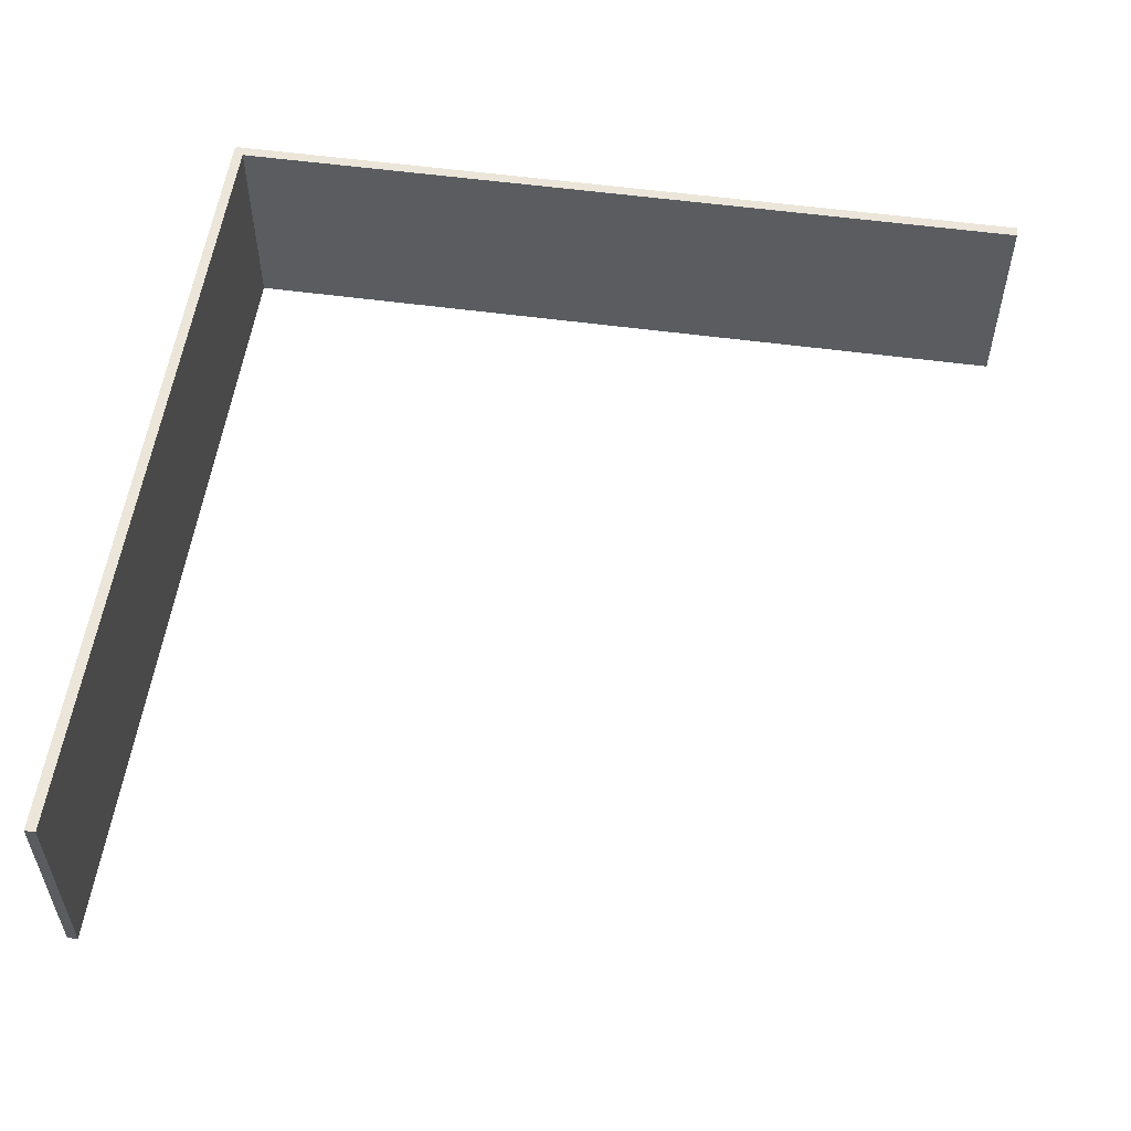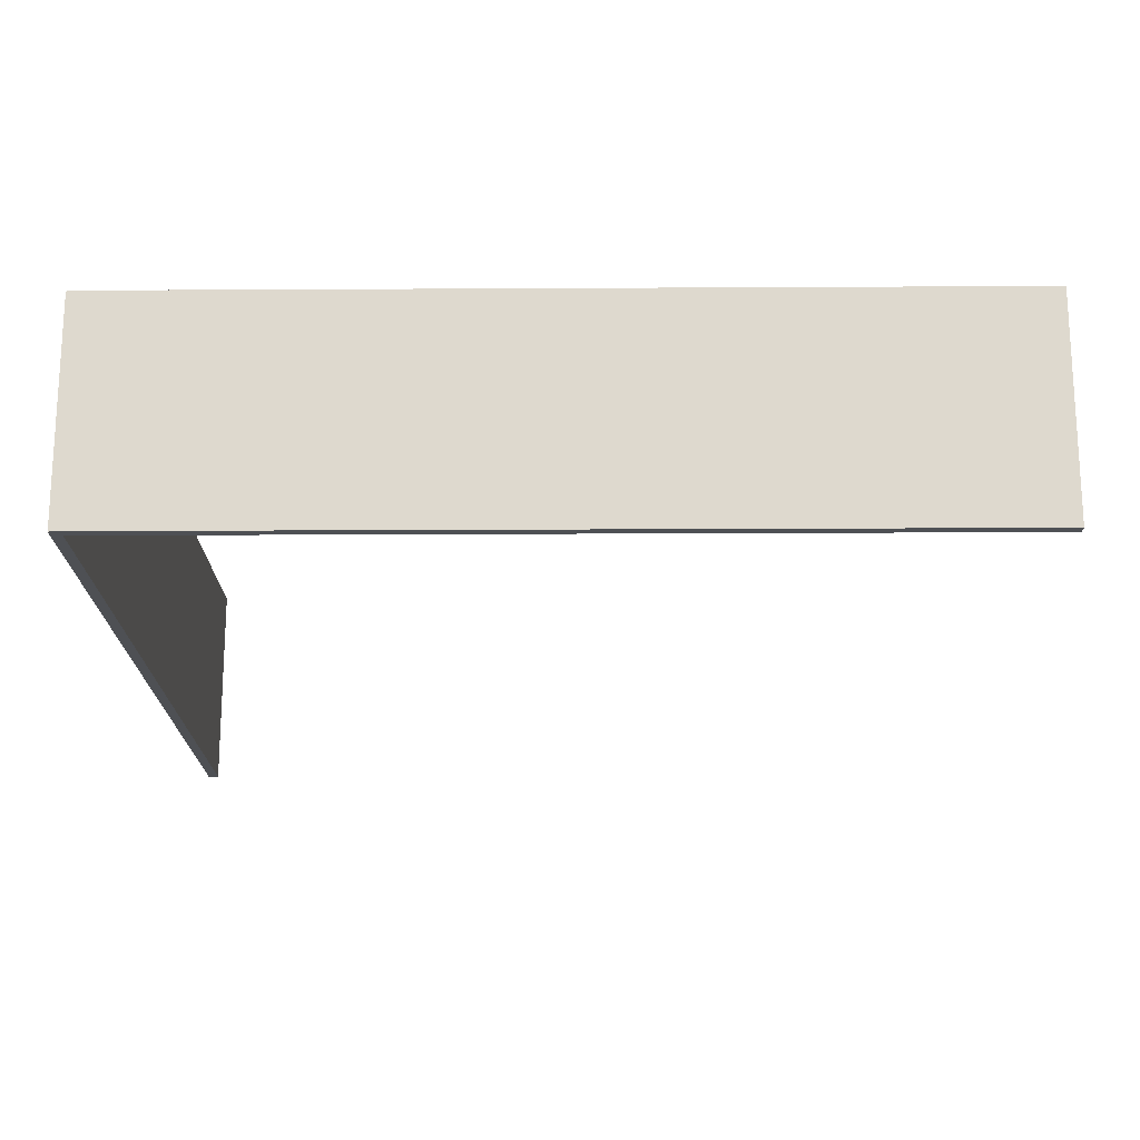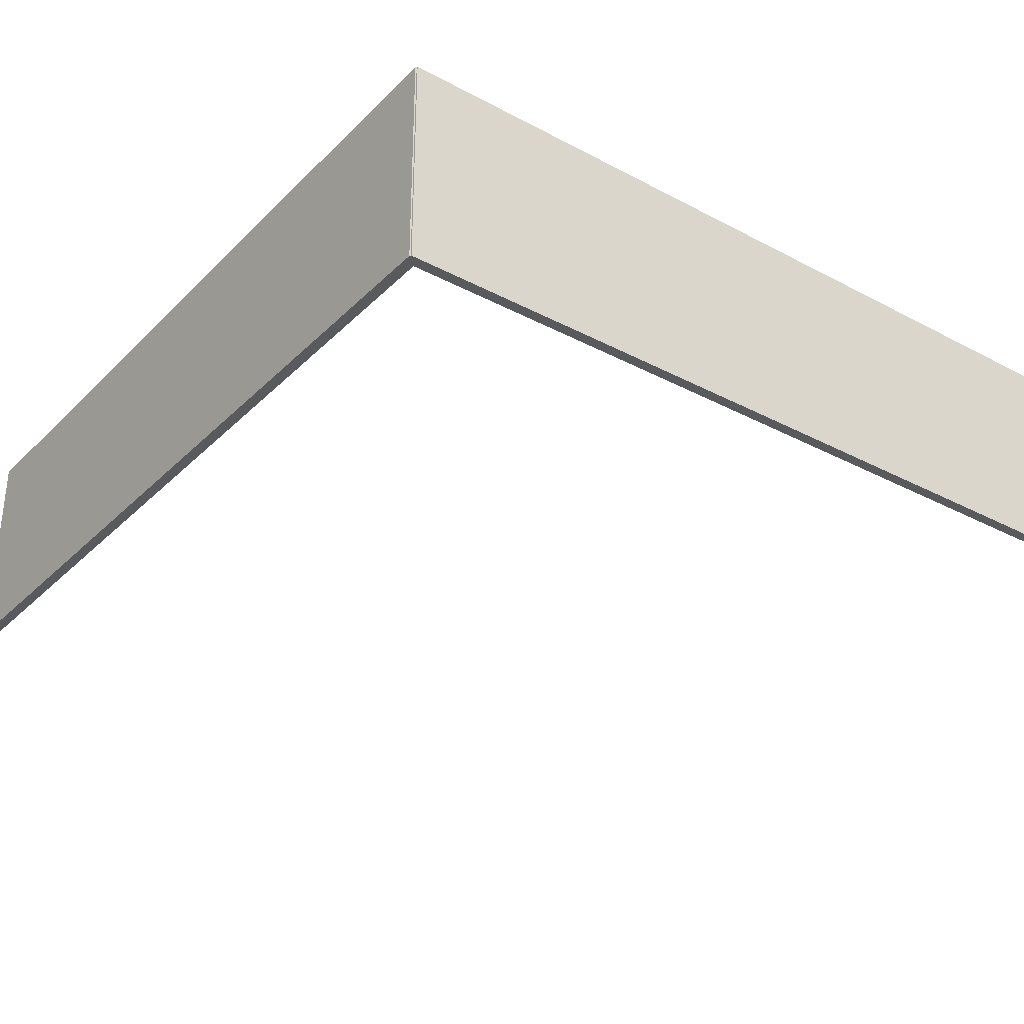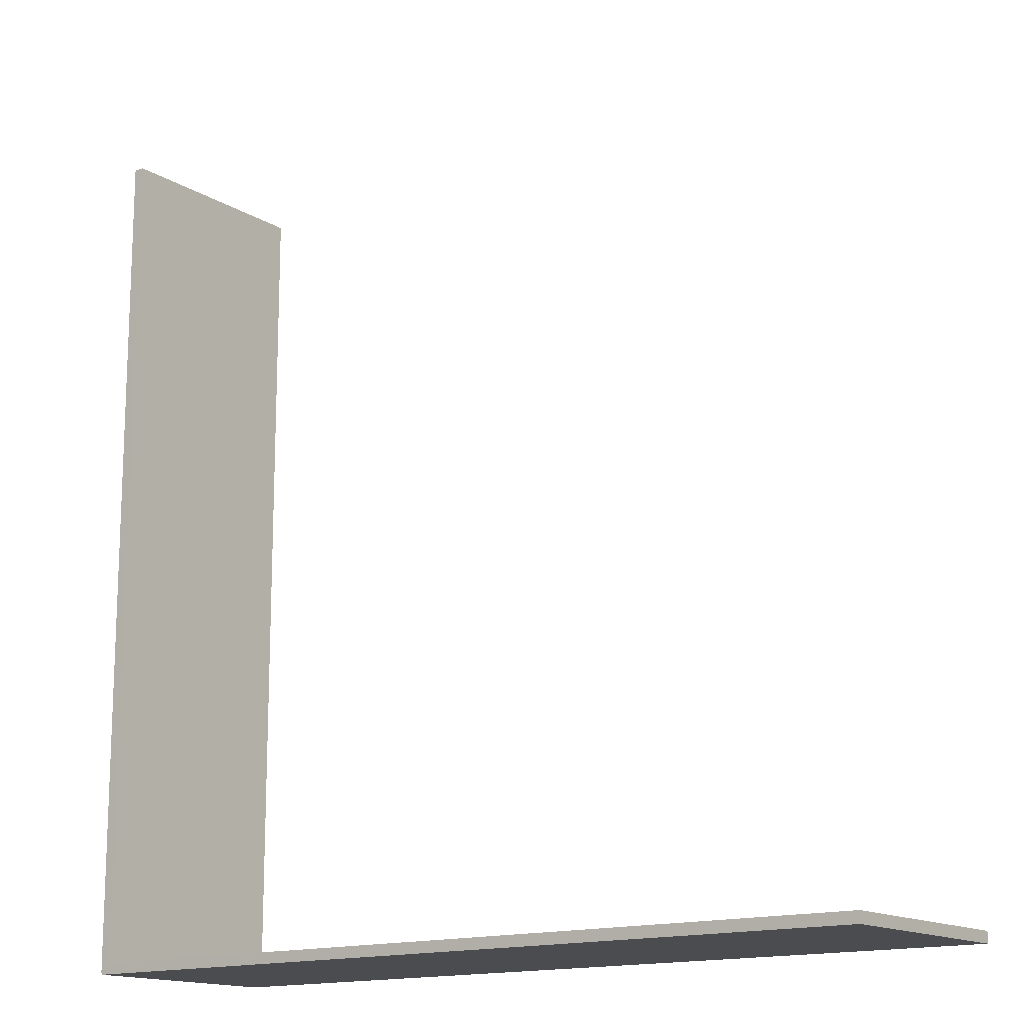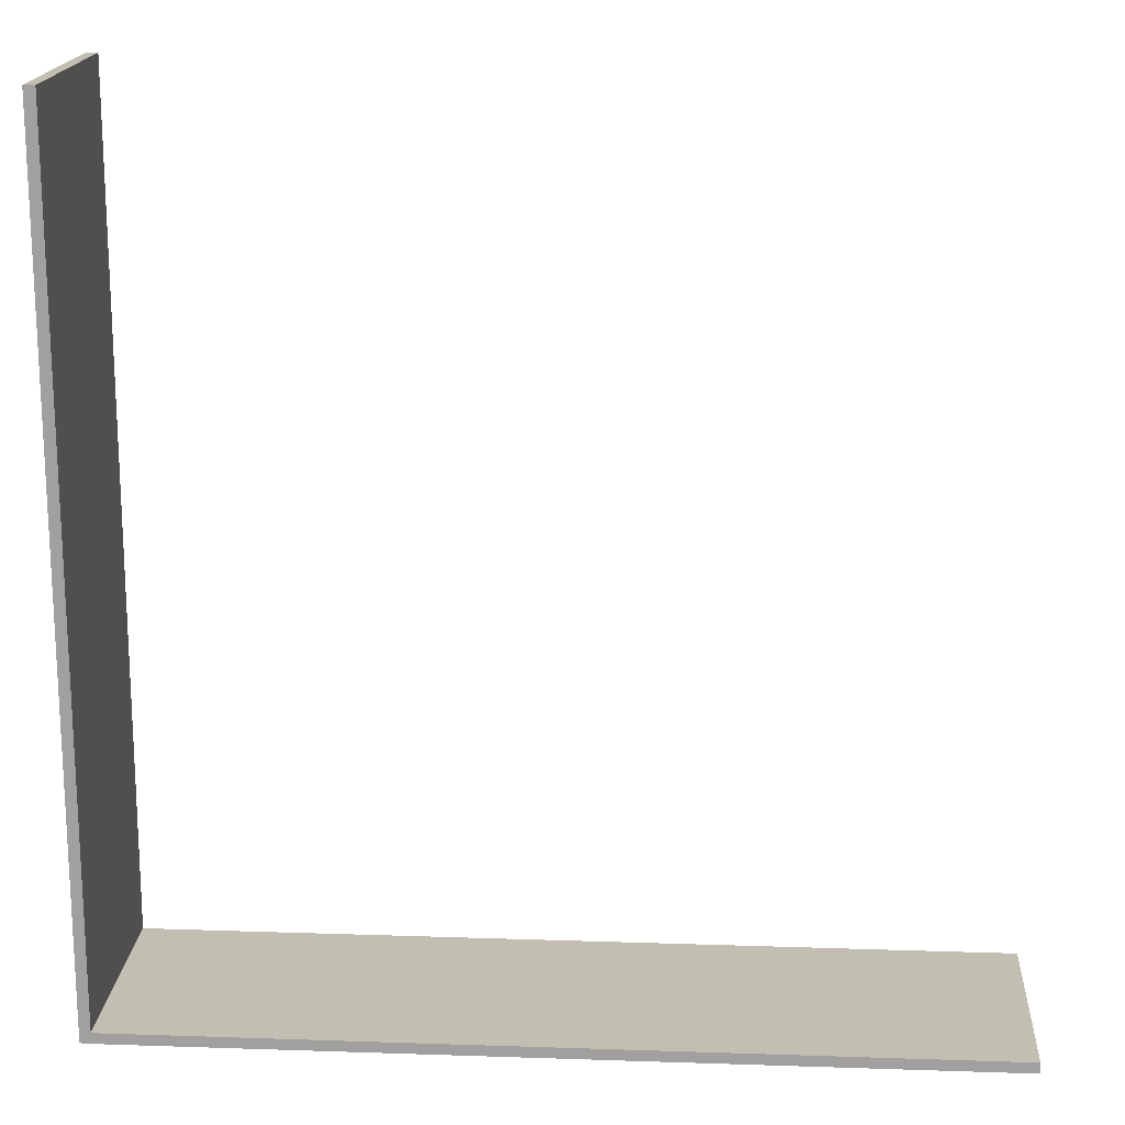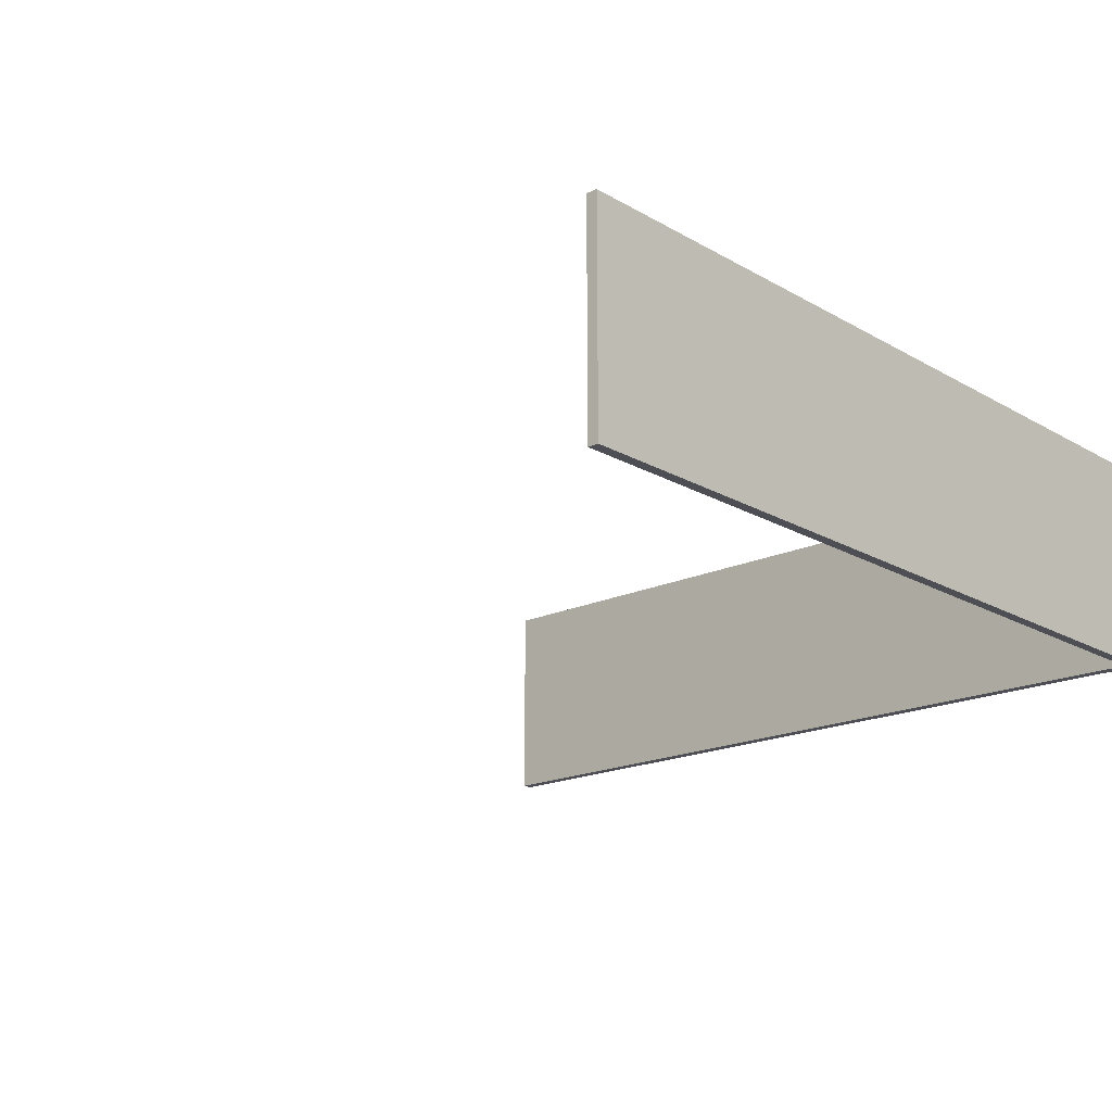
<metadata>
{"format":"obj","ext":"obj","renderer":"f3d","projection":"perspective","resolution":1024,"background":"white","views":[{"elev":55.4,"azim":8.1,"up":"+Y"},{"elev":-18.7,"azim":-89.4,"up":"+Y"},{"elev":-31.6,"azim":-126.7,"up":"+Y"},{"elev":-15.0,"azim":37.4,"up":"+Z"},{"elev":17.5,"azim":3.8,"up":"+Z"},{"elev":-18.4,"azim":131.9,"up":"+Y"}]}
</metadata>
<code>
o paredes_Cube.001
v -90.15 -34.67 -130.5
v -90.15 34.67 -130.5
v -90.15 -34.67 -133.9
v -90.15 34.67 -133.9
v 180.3 -34.67 -130.5
v 180.3 34.67 -130.5
v 180.3 -34.67 -133.9
v 180.3 34.67 -133.9
v -87.18 -34.67 137
v -87.18 34.67 137
v -90.61 -34.67 137
v -90.61 34.67 137
v -87.18 -34.67 -133.5
v -87.18 34.67 -133.5
v -90.61 -34.67 -133.5
v -90.61 34.67 -133.5
f 1 2 4 3
f 3 4 8 7
f 7 8 6 5
f 5 6 2 1
f 3 7 5 1
f 8 4 2 6
f 9 10 12 11
f 11 12 16 15
f 15 16 14 13
f 13 14 10 9
f 11 15 13 9
f 16 12 10 14

</code>
